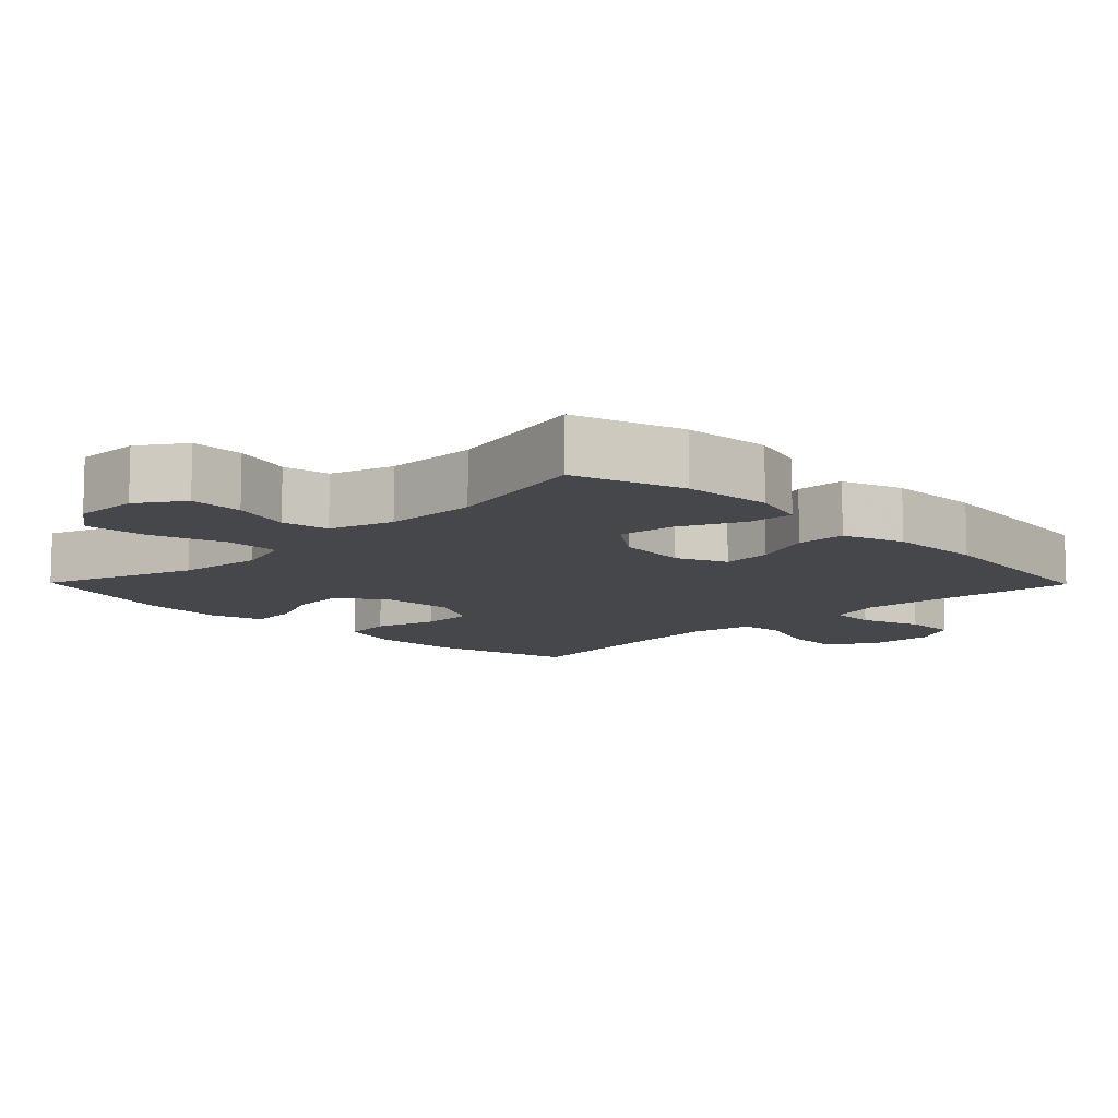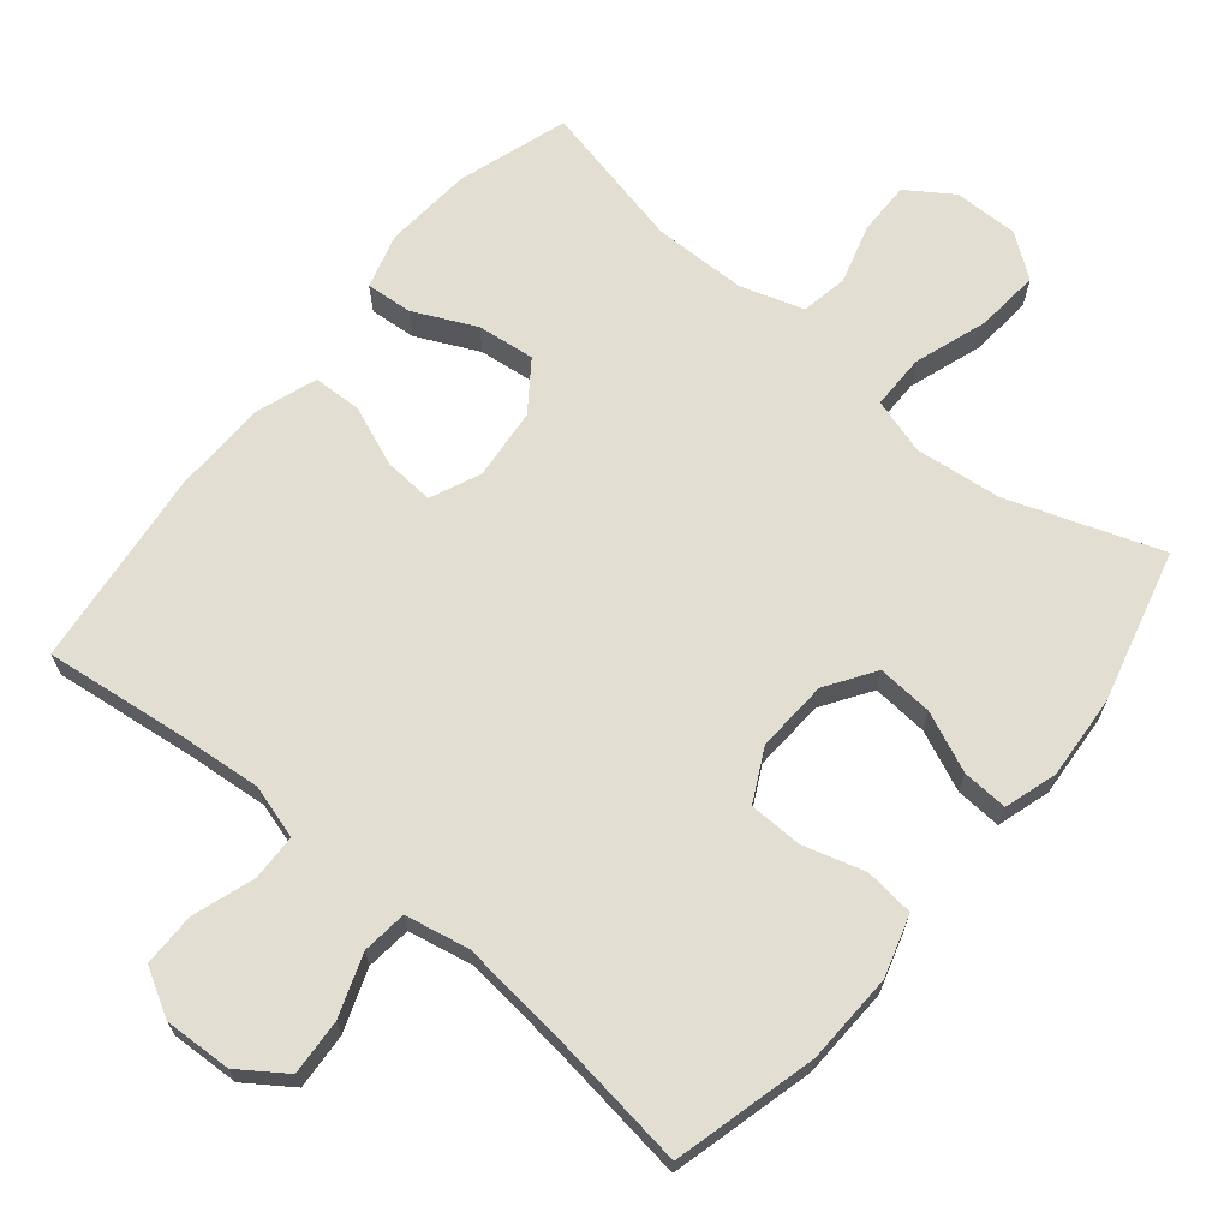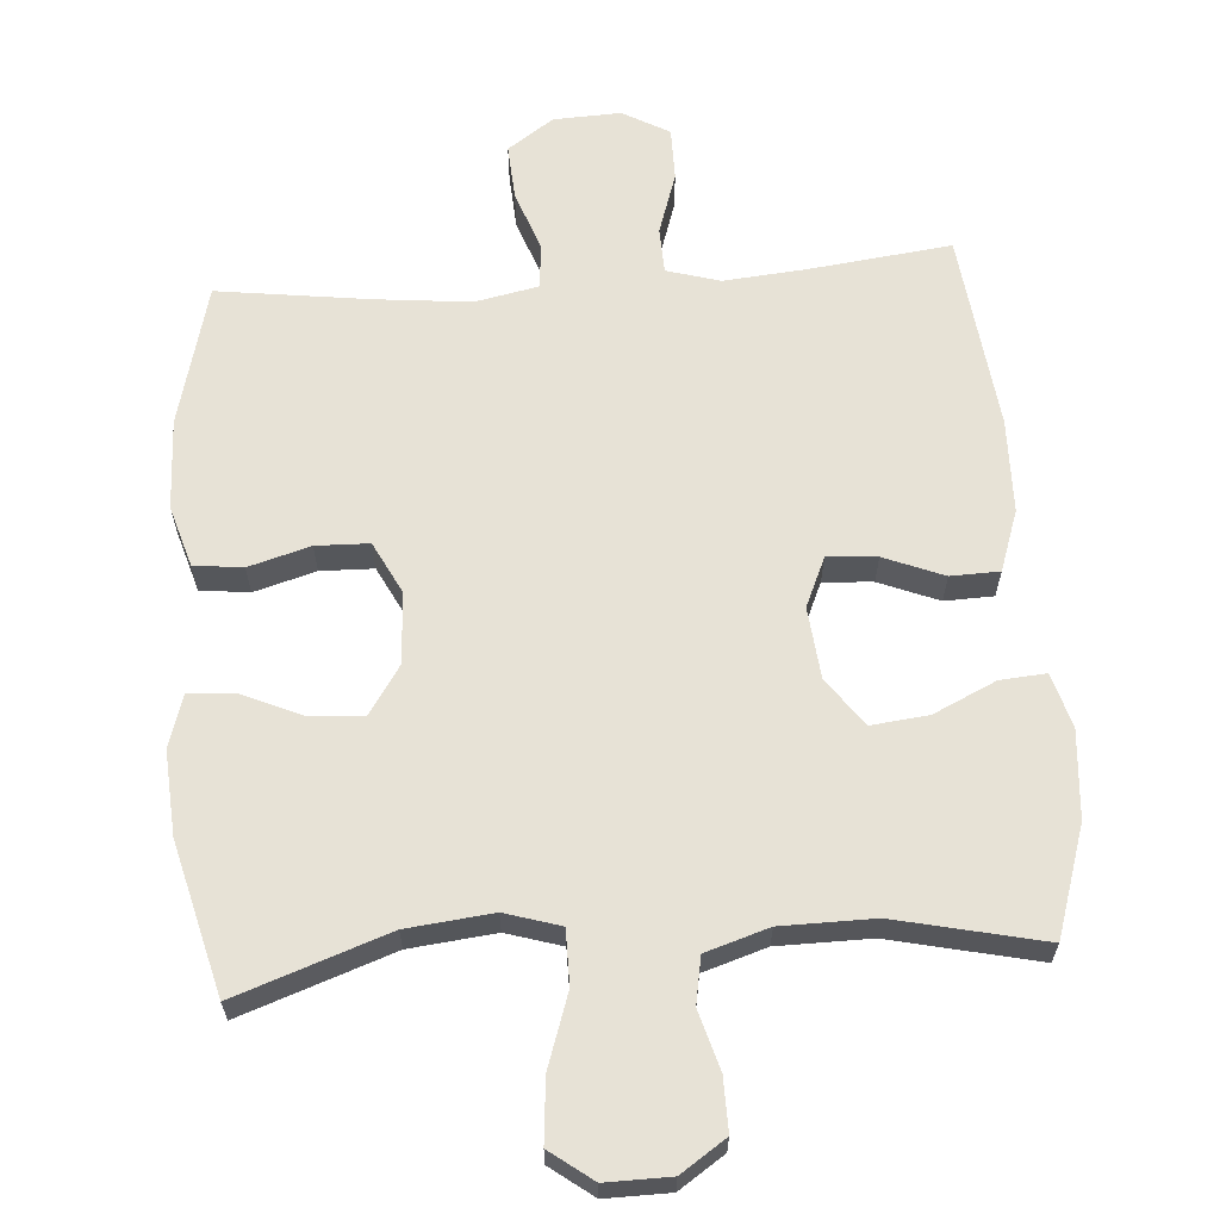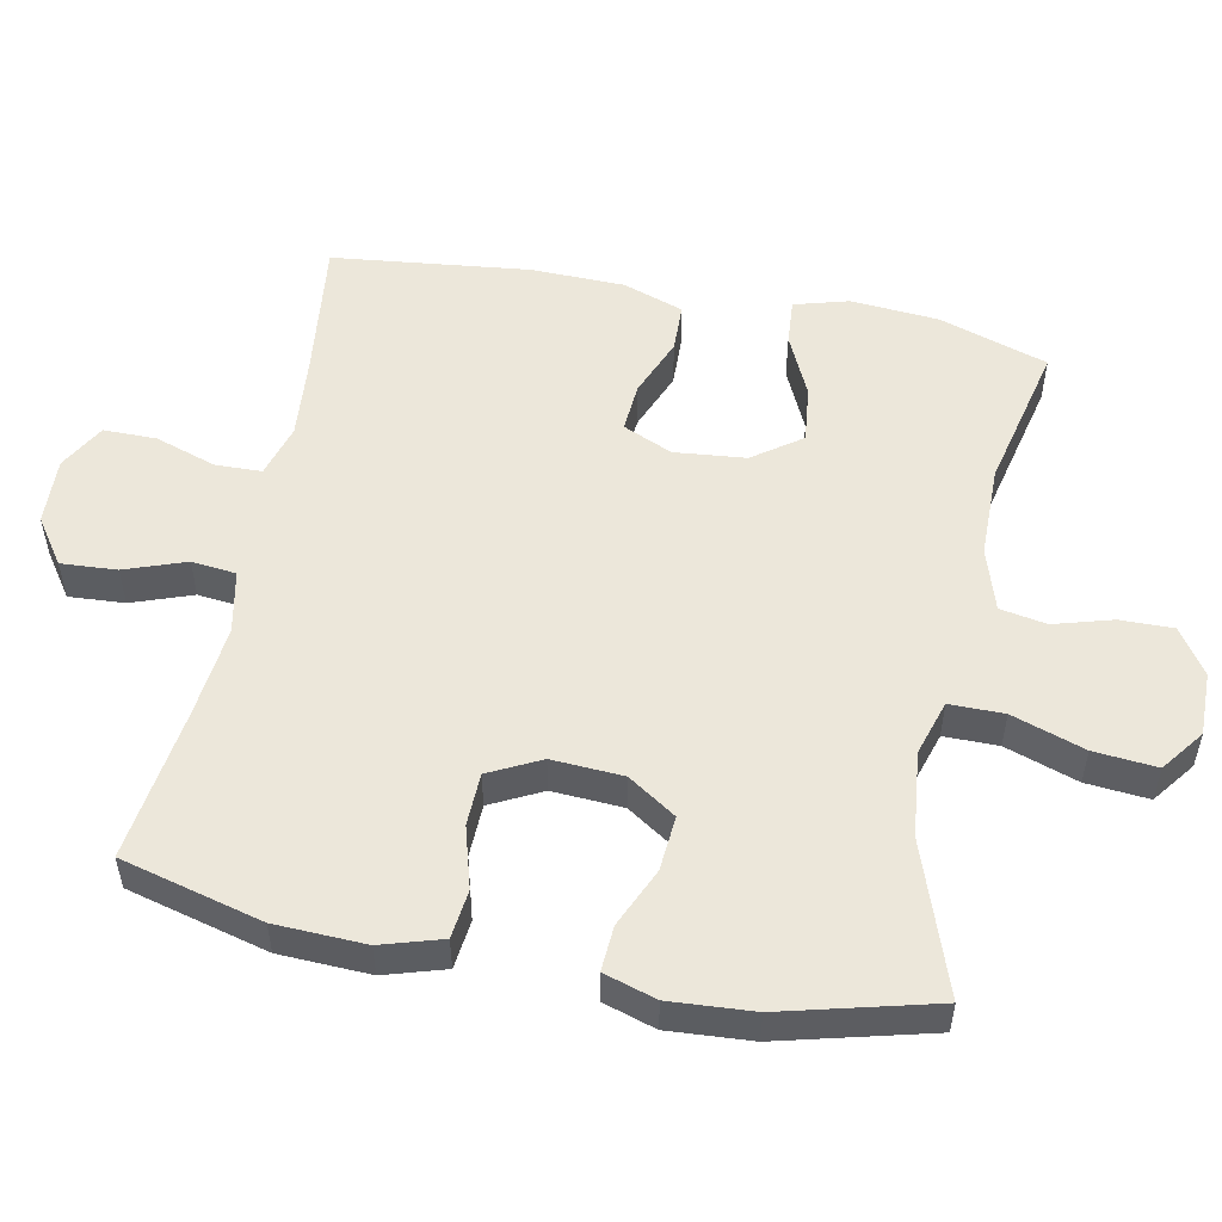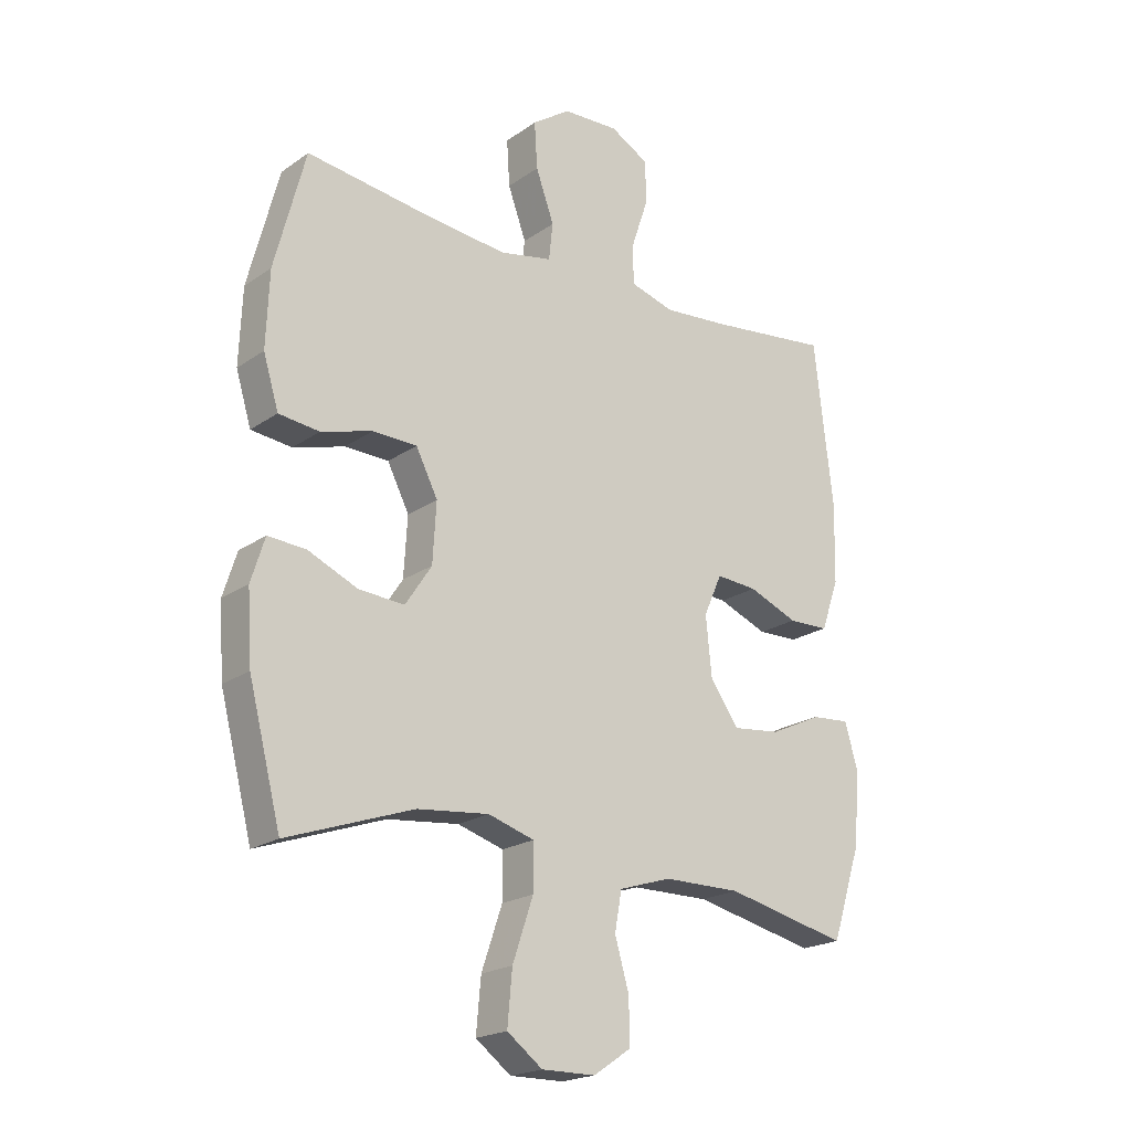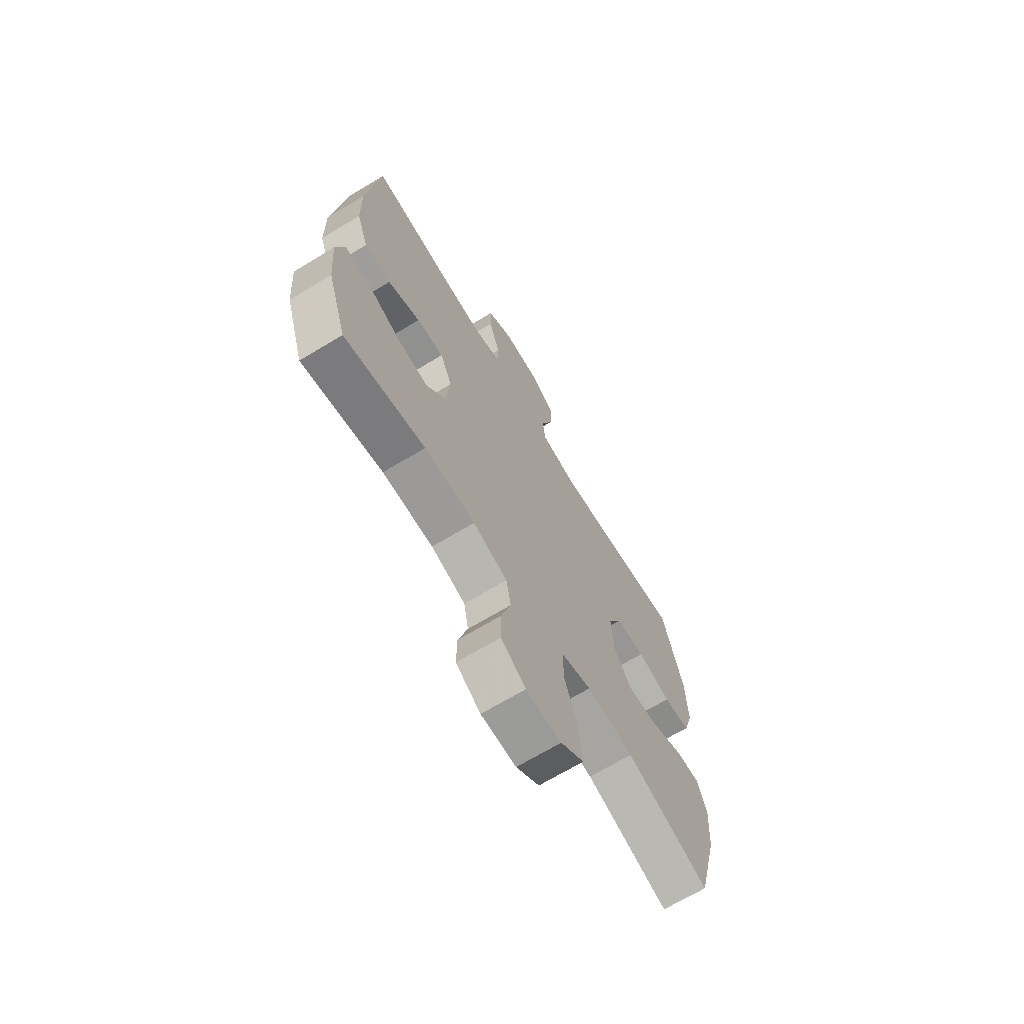
<metadata>
{"format":"obj","ext":"obj","renderer":"f3d","projection":"perspective","resolution":1024,"background":"white","views":[{"elev":-10.5,"azim":-135.5,"up":"+Y"},{"elev":67.5,"azim":39.4,"up":"+Y"},{"elev":63.3,"azim":175.8,"up":"+Y"},{"elev":53.0,"azim":101.3,"up":"+Y"},{"elev":-20.6,"azim":141.1,"up":"+Z"},{"elev":-69.1,"azim":-58.9,"up":"+Z"}]}
</metadata>
<code>
v 0.5 0.07 -0.5
v 0.286 0.07 -0.425
v 0.165 0.07 -0.412
v 0.087 0.07 -0.436
v 0.087 0.07 -0.513
v 0.122 0.07 -0.616
v 0.13 0.07 -0.705
v 0.07 0.07 -0.75
v -0.021 0.07 -0.749
v -0.085 0.07 -0.706
v -0.084 0.07 -0.631
v -0.06 0.07 -0.548
v -0.072 0.07 -0.482
v -0.161 0.07 -0.454
v -0.292 0.07 -0.453
v -0.5 0.07 -0.5
v -0.55 0.07 -0.346
v -0.56 0.07 -0.222
v -0.538 0.07 -0.145
v -0.473 0.07 -0.15
v -0.385 0.07 -0.191
v -0.304 0.07 -0.2
v -0.255 0.07 -0.132
v -0.245 0.07 -0.031
v -0.276 0.07 0.039
v -0.346 0.07 0.034
v -0.43 0.07 0
v -0.499 0.07 0.002
v -0.529 0.07 0.088
v -0.532 0.07 0.221
v -0.5 0.07 0.5
v -0.298 0.07 0.476
v -0.183 0.07 0.466
v -0.108 0.07 0.488
v -0.106 0.07 0.553
v -0.135 0.07 0.64
v -0.135 0.07 0.715
v -0.069 0.07 0.752
v 0.026 0.07 0.748
v 0.091 0.07 0.703
v 0.086 0.07 0.624
v 0.055 0.07 0.538
v 0.062 0.07 0.475
v 0.151 0.07 0.457
v 0.285 0.07 0.471
v 0.5 0.07 0.5
v 0.552 0.07 0.3
v 0.557 0.07 0.172
v 0.531 0.07 0.086
v 0.462 0.07 0.078
v 0.375 0.07 0.103
v 0.3 0.07 0.101
v 0.263 0.07 0.028
v 0.269 0.07 -0.073
v 0.314 0.07 -0.141
v 0.392 0.07 -0.135
v 0.476 0.07 -0.098
v 0.54 0.07 -0.094
v 0.563 0.07 -0.168
v 0.555 0.07 -0.286
v 0.5 0 -0.5
v 0.286 0 -0.425
v 0.165 0 -0.412
v 0.087 0 -0.436
v 0.087 0 -0.513
v 0.122 0 -0.616
v 0.13 0 -0.705
v 0.07 0 -0.75
v -0.021 0 -0.749
v -0.085 0 -0.706
v -0.084 0 -0.631
v -0.06 0 -0.548
v -0.072 0 -0.482
v -0.161 0 -0.454
v -0.292 0 -0.453
v -0.5 0 -0.5
v -0.55 0 -0.346
v -0.56 0 -0.222
v -0.538 0 -0.145
v -0.473 0 -0.15
v -0.385 0 -0.191
v -0.304 0 -0.2
v -0.255 0 -0.132
v -0.245 0 -0.031
v -0.276 0 0.039
v -0.346 0 0.034
v -0.43 0 0
v -0.499 0 0.002
v -0.529 0 0.088
v -0.532 0 0.221
v -0.5 0 0.5
v -0.298 0 0.476
v -0.183 0 0.466
v -0.108 0 0.488
v -0.106 0 0.553
v -0.135 0 0.64
v -0.135 0 0.715
v -0.069 0 0.752
v 0.026 0 0.748
v 0.091 0 0.703
v 0.086 0 0.624
v 0.055 0 0.538
v 0.062 0 0.475
v 0.151 0 0.457
v 0.285 0 0.471
v 0.5 0 0.5
v 0.552 0 0.3
v 0.557 0 0.172
v 0.531 0 0.086
v 0.462 0 0.078
v 0.375 0 0.103
v 0.3 0 0.101
v 0.263 0 0.028
v 0.269 0 -0.073
v 0.314 0 -0.141
v 0.392 0 -0.135
v 0.476 0 -0.098
v 0.54 0 -0.094
v 0.563 0 -0.168
v 0.555 0 -0.286
f 60 1 2
f 59 60 2
f 58 59 2
f 57 58 2
f 56 57 2
f 55 56 2 3
f 54 55 3 4
f 53 54 4
f 49 50 51
f 48 49 51
f 47 48 51
f 46 47 51
f 45 46 51
f 44 45 51 52
f 43 44 52 53
f 40 41 42
f 39 40 42
f 38 39 42
f 37 38 42
f 36 37 42
f 35 36 42
f 34 35 42 43
f 43 53 4
f 34 43 4
f 33 34 4
f 30 31 32
f 29 30 32
f 28 29 32
f 27 28 32
f 26 27 32
f 25 26 32 33
f 19 20 21
f 18 19 21
f 17 18 21
f 16 17 21
f 15 16 21
f 14 15 21 22
f 13 14 22 23
f 10 11 12
f 9 10 12
f 8 9 12
f 7 8 12
f 6 7 12
f 5 6 12
f 5 12 13
f 33 4 5
f 25 33 5
f 24 25 5
f 5 13 23 24
f 62 61 120
f 62 120 119
f 62 119 118
f 62 118 117
f 62 117 116
f 63 62 116 115
f 64 63 115 114
f 64 114 113
f 111 110 109
f 111 109 108
f 111 108 107
f 111 107 106
f 111 106 105
f 112 111 105 104
f 113 112 104 103
f 102 101 100
f 102 100 99
f 102 99 98
f 102 98 97
f 102 97 96
f 102 96 95
f 103 102 95 94
f 64 113 103
f 64 103 94
f 64 94 93
f 92 91 90
f 92 90 89
f 92 89 88
f 92 88 87
f 92 87 86
f 93 92 86 85
f 81 80 79
f 81 79 78
f 81 78 77
f 81 77 76
f 81 76 75
f 82 81 75 74
f 83 82 74 73
f 72 71 70
f 72 70 69
f 72 69 68
f 72 68 67
f 72 67 66
f 72 66 65
f 73 72 65
f 65 64 93
f 65 93 85
f 65 85 84
f 84 83 73 65
f 1 61 62 2
f 2 62 63 3
f 3 63 64 4
f 4 64 65 5
f 5 65 66 6
f 6 66 67 7
f 7 67 68 8
f 8 68 69 9
f 9 69 70 10
f 10 70 71 11
f 11 71 72 12
f 12 72 73 13
f 13 73 74 14
f 14 74 75 15
f 15 75 76 16
f 16 76 77 17
f 17 77 78 18
f 18 78 79 19
f 19 79 80 20
f 20 80 81 21
f 21 81 82 22
f 22 82 83 23
f 23 83 84 24
f 24 84 85 25
f 25 85 86 26
f 26 86 87 27
f 27 87 88 28
f 28 88 89 29
f 29 89 90 30
f 30 90 91 31
f 31 91 92 32
f 32 92 93 33
f 33 93 94 34
f 34 94 95 35
f 35 95 96 36
f 36 96 97 37
f 37 97 98 38
f 38 98 99 39
f 39 99 100 40
f 40 100 101 41
f 41 101 102 42
f 42 102 103 43
f 43 103 104 44
f 44 104 105 45
f 45 105 106 46
f 46 106 107 47
f 47 107 108 48
f 48 108 109 49
f 49 109 110 50
f 50 110 111 51
f 51 111 112 52
f 52 112 113 53
f 53 113 114 54
f 54 114 115 55
f 55 115 116 56
f 56 116 117 57
f 57 117 118 58
f 58 118 119 59
f 59 119 120 60
f 60 120 61 1

</code>
